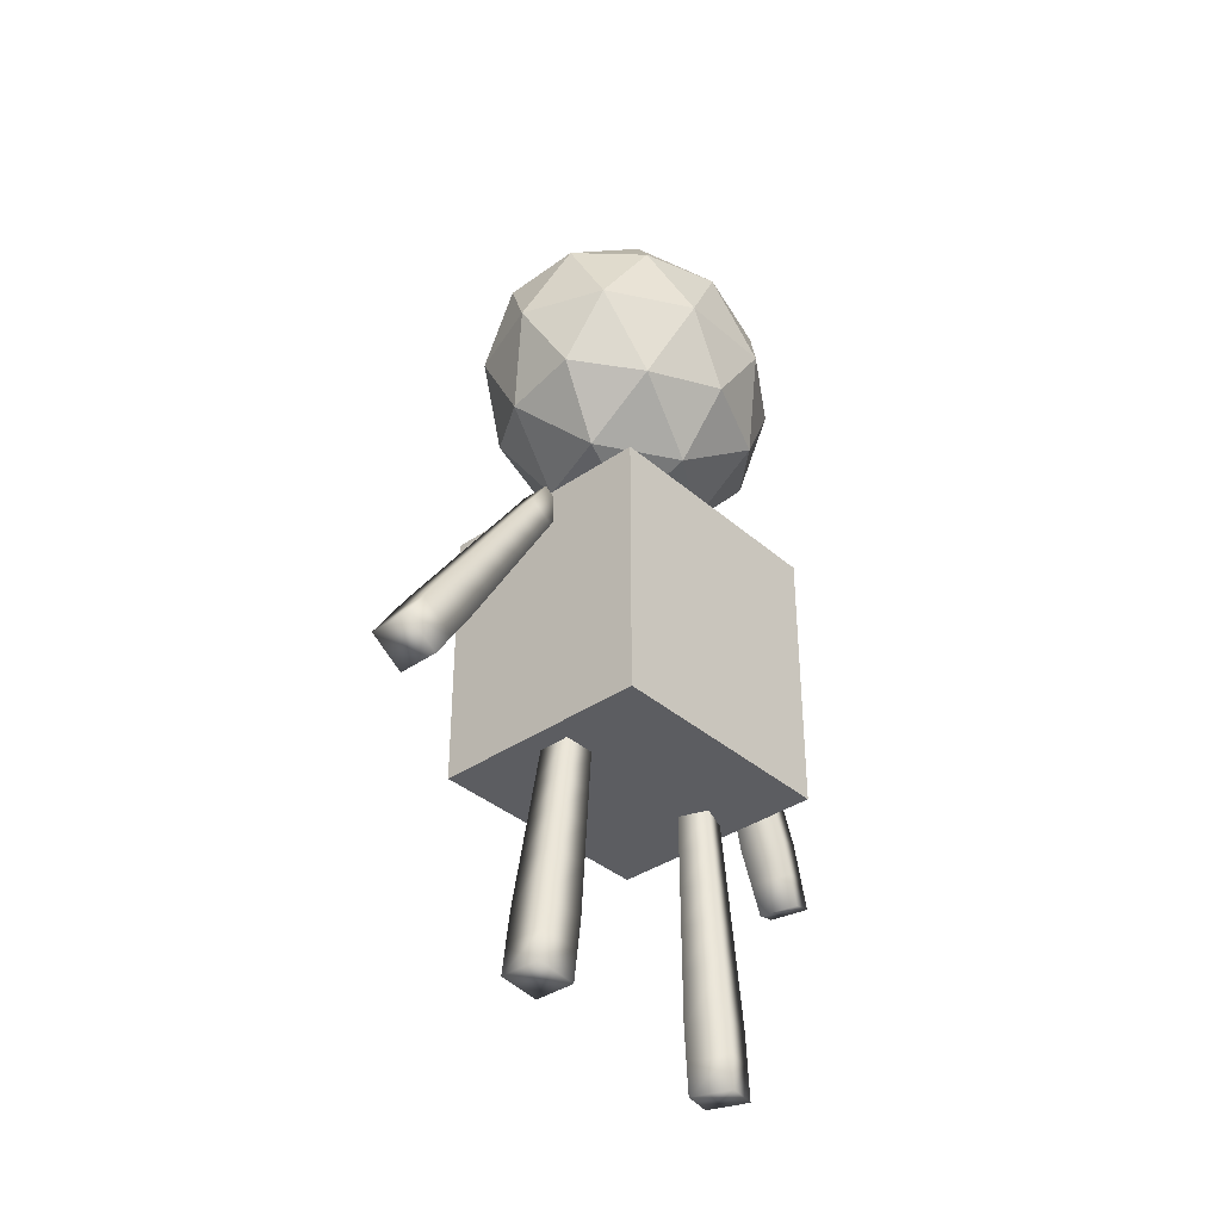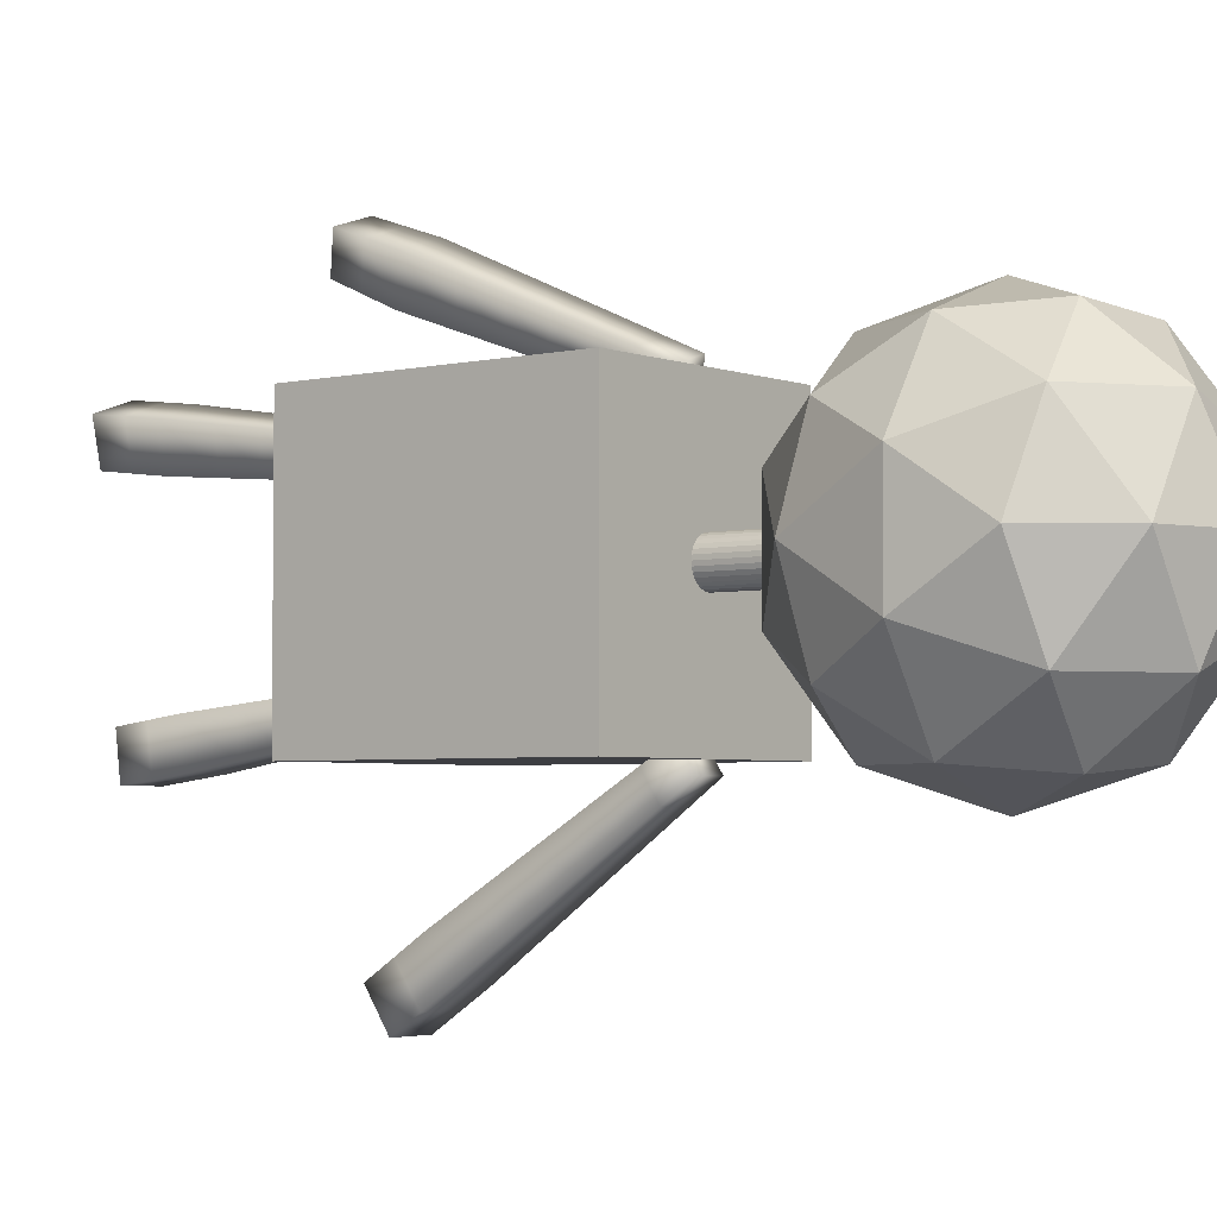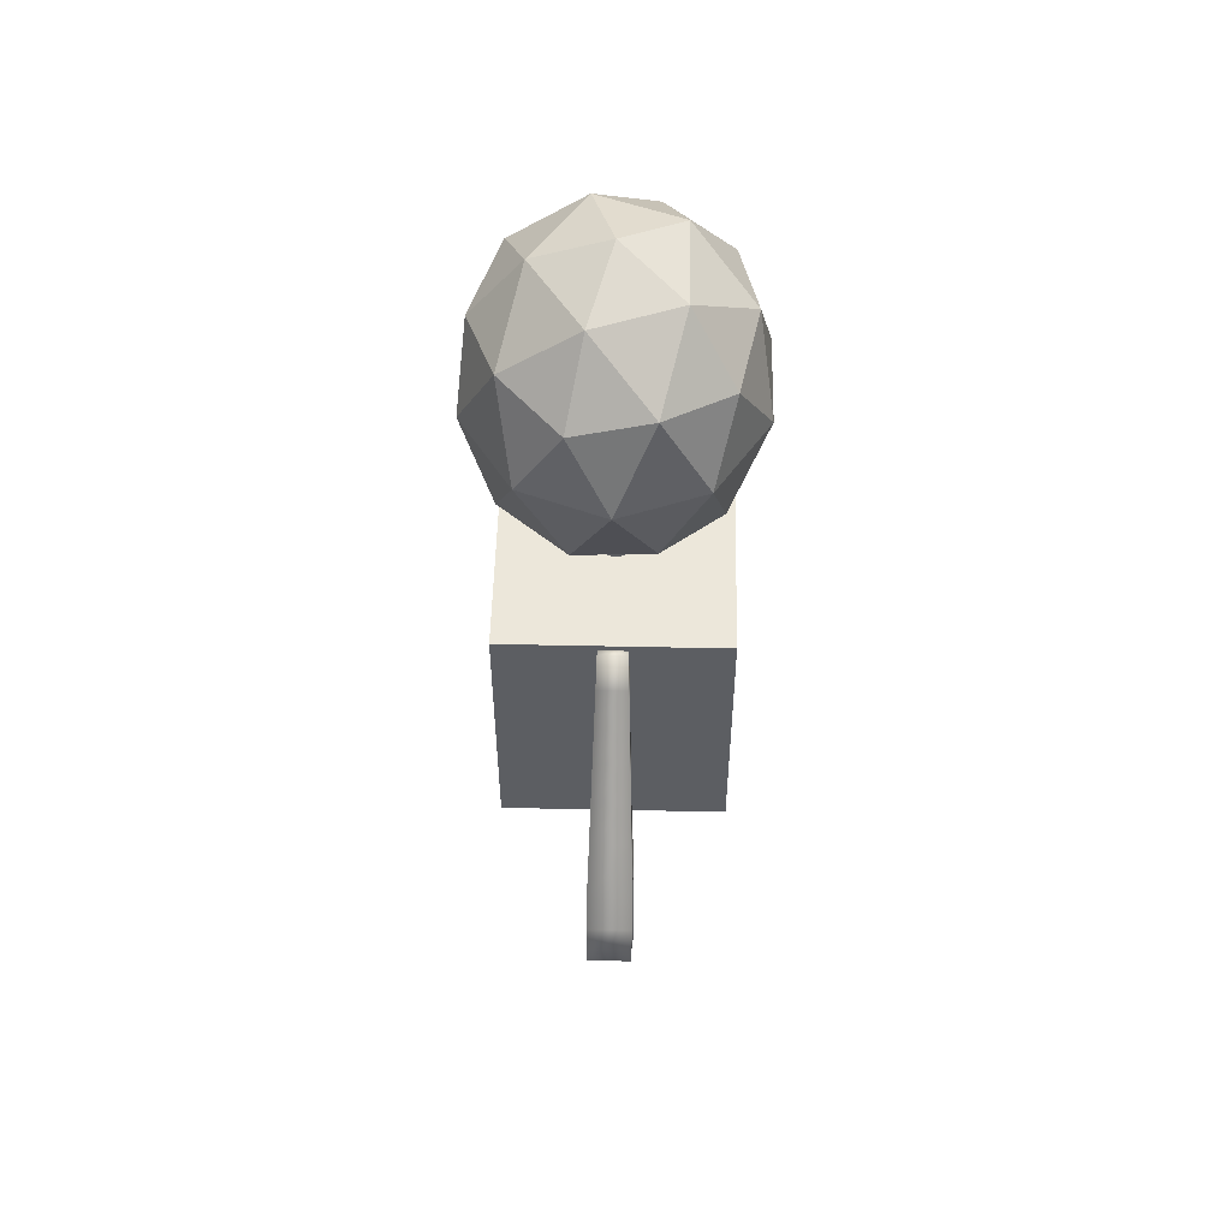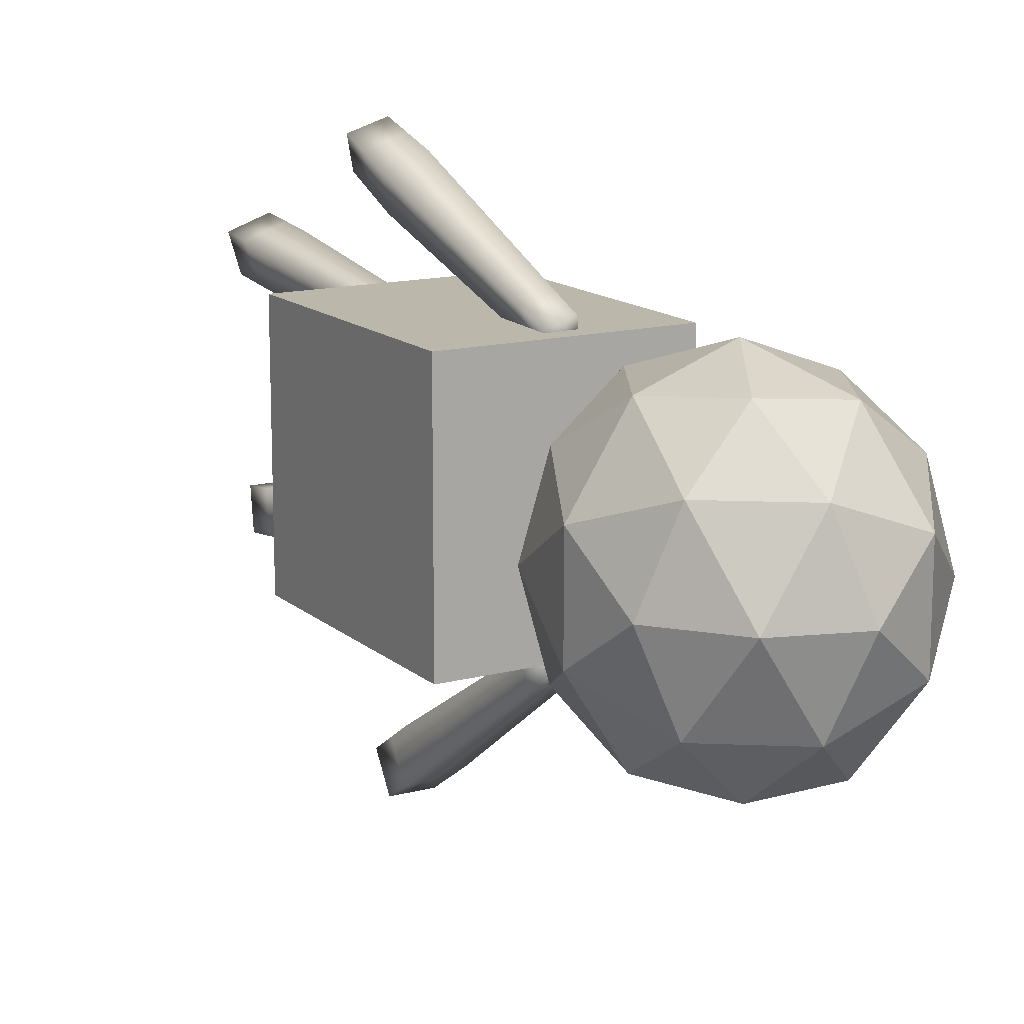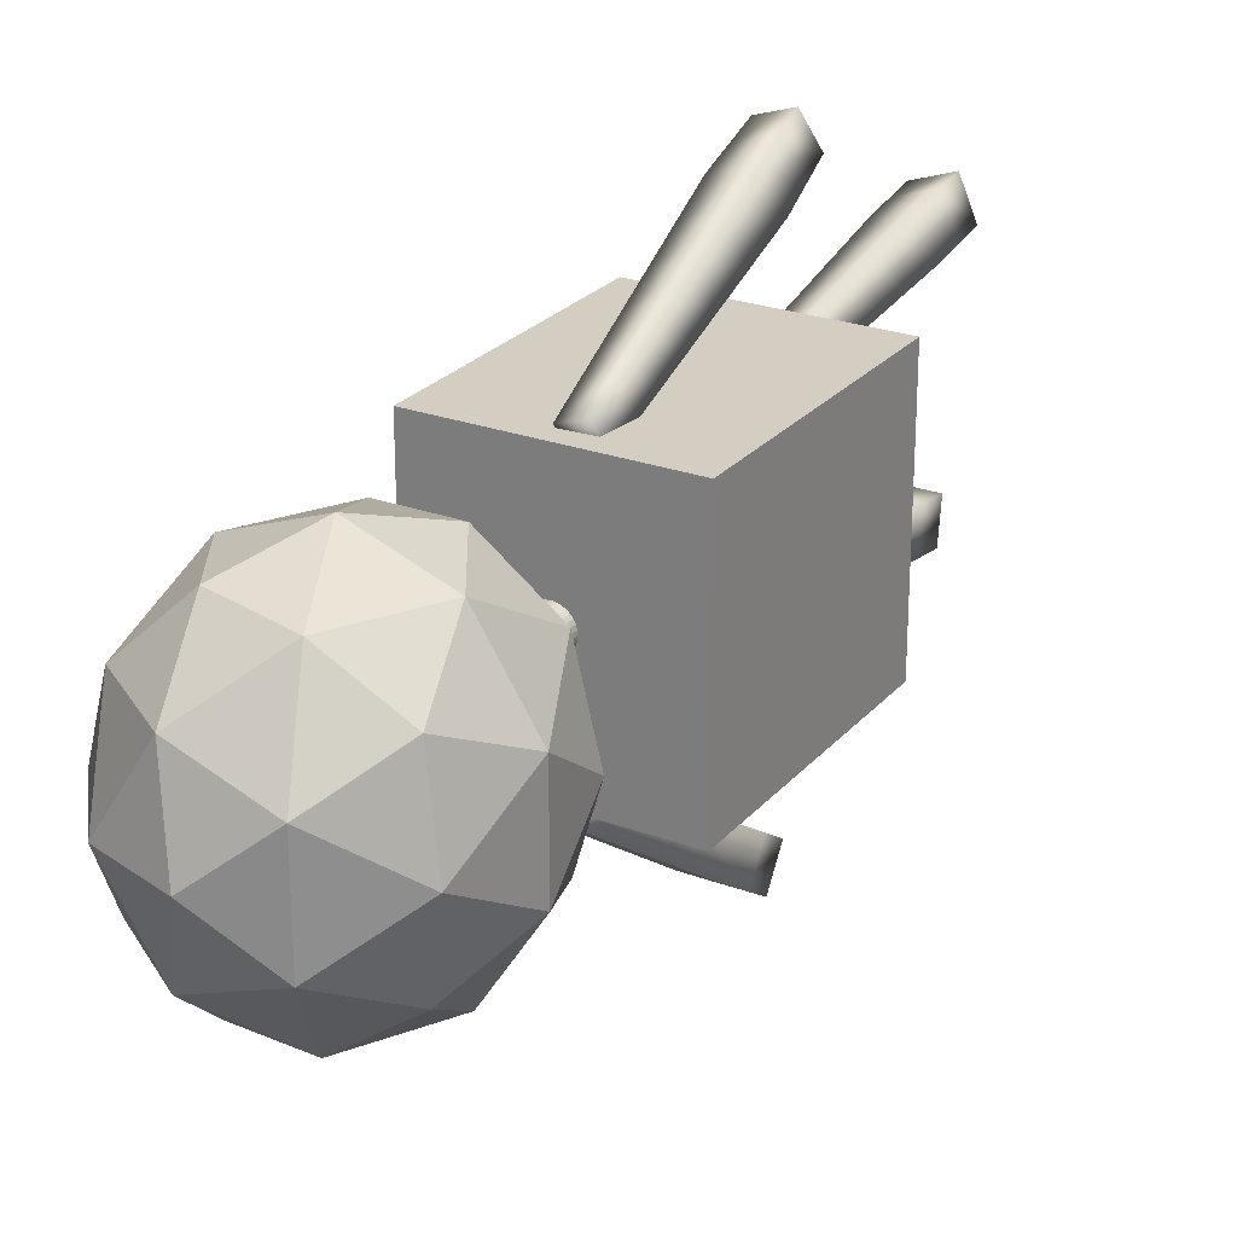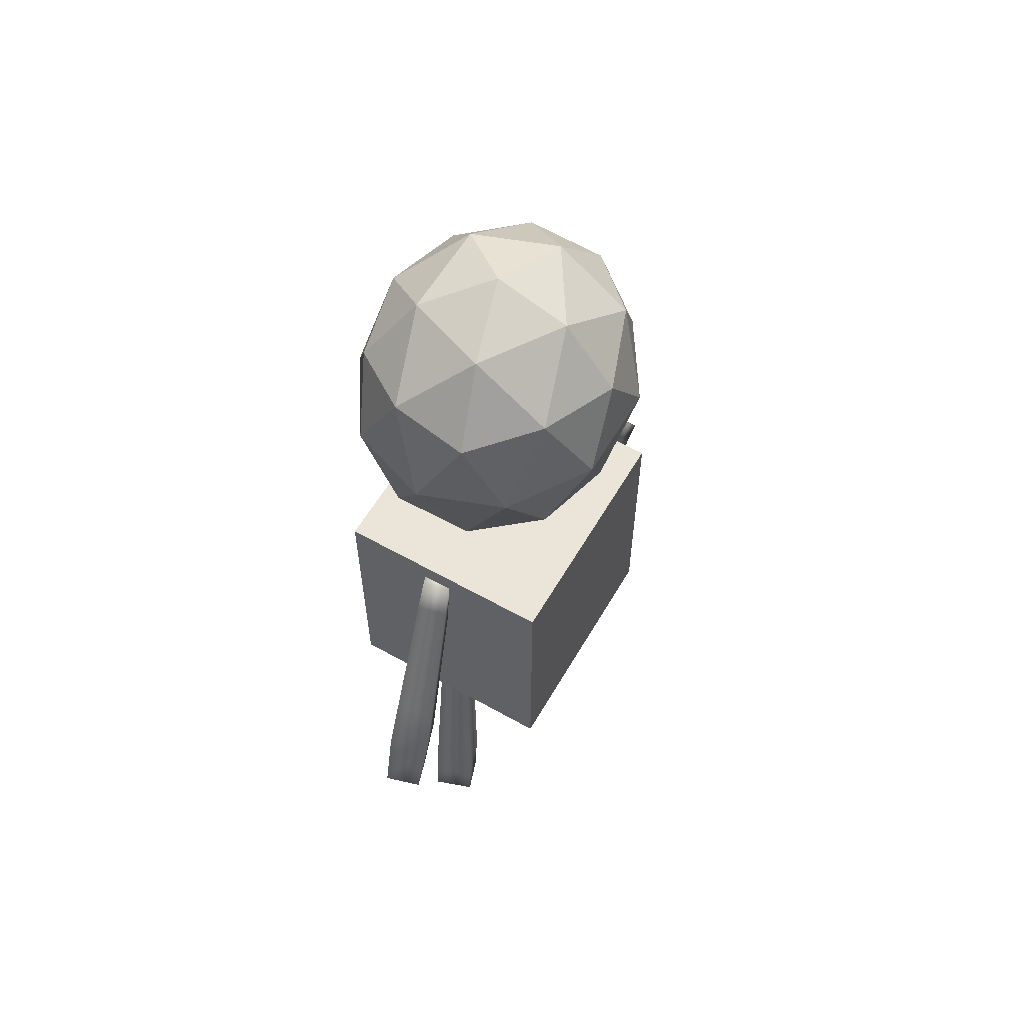
<metadata>
{"format":"obj","ext":"obj","renderer":"f3d","projection":"perspective","resolution":1024,"background":"white","views":[{"elev":-36.8,"azim":-138.2,"up":"+Y"},{"elev":-3.6,"azim":128.3,"up":"+Z"},{"elev":52.3,"azim":-178.7,"up":"+Y"},{"elev":14.4,"azim":150.1,"up":"+Z"},{"elev":25.3,"azim":-149.4,"up":"+Z"},{"elev":59.0,"azim":30.1,"up":"+Y"}]}
</metadata>
<code>
o 平面.013
v -0.5029 -5.442 1.4
v -0.05385 -5.442 1.243
v 0.1017 -5.382 1.688
v -0.3474 -5.382 1.845
v -0.5441 -2.077 1.044
v -0.243 -2.077 0.9389
v -0.1387 -2.036 1.238
v -0.4398 -2.036 1.343
v -0.5331 -4.723 1.313
v -0.08401 -4.723 1.157
v 0.0715 -4.663 1.602
v -0.3776 -4.663 1.759
v -0.5355 -4.131 1.253
v -0.1196 -4.131 1.108
v 0.02445 -4.075 1.52
v -0.3915 -4.075 1.666
v -0.5375 -3.666 1.206
v -0.1475 -3.666 1.07
v -0.01245 -3.614 1.456
v -0.4024 -3.614 1.593
v -0.5393 -3.24 1.162
v -0.1731 -3.24 1.035
v -0.0463 -3.191 1.398
v -0.4125 -3.191 1.526
v -0.5409 -2.837 1.121
v -0.1973 -2.837 1.001
v -0.07829 -2.791 1.342
v -0.4219 -2.791 1.462
v -0.5425 -2.451 1.082
v -0.2205 -2.451 0.9697
v -0.109 -2.408 1.289
v -0.431 -2.408 1.402
v -0.518 -5.083 1.357
v -0.06893 -5.083 1.2
v 0.08658 -5.023 1.645
v -0.3625 -5.023 1.802
v -0.2006 1.269 0.2208
v 0.9386 2.256 1.159
v -0.6358 2.256 1.739
v -1.609 2.256 0.2208
v -0.6358 2.256 -1.297
v 0.9386 2.256 -0.7175
v 0.2345 3.852 1.739
v -1.34 3.852 1.159
v -1.34 3.852 -0.7175
v 0.2345 3.852 -1.297
v 1.208 3.852 0.2208
v -0.2006 4.839 0.2208
v -0.4564 1.536 1.113
v 0.469 1.536 0.7723
v 0.2132 2.115 1.665
v 1.139 2.115 0.2208
v 0.469 1.536 -0.3307
v -1.028 1.536 0.2208
v -1.284 2.115 1.113
v -0.4564 1.536 -0.6716
v -1.284 2.115 -0.6716
v 0.2132 2.115 -1.223
v 1.297 3.054 0.7723
v 1.297 3.054 -0.3307
v -0.2006 3.054 2.006
v 0.7248 3.054 1.665
v -1.698 3.054 0.7723
v -1.126 3.054 1.665
v -1.126 3.054 -1.223
v -1.698 3.054 -0.3307
v 0.7248 3.054 -1.223
v -0.2006 3.054 -1.564
v 0.8829 3.992 1.113
v -0.6145 3.992 1.665
v -1.54 3.992 0.2208
v -0.6145 3.992 -1.223
v 0.8829 3.992 -0.6716
v 0.05514 4.572 1.113
v 0.6271 4.572 0.2208
v -0.8703 4.572 0.7723
v -0.8703 4.572 -0.3307
v 0.05514 4.572 -0.6716
v -1.449 -2.432 1.601
v -1.449 0.601 1.601
v -1.449 -2.432 -1.159
v -1.449 0.601 -1.159
v 1.048 -2.432 1.601
v 1.048 0.601 1.601
v 1.048 -2.432 -1.159
v 1.048 0.601 -1.159
v -0.2006 0.3491 0.006731
v -0.2006 1.46 0.006731
v -0.1589 0.3491 0.01085
v -0.1589 1.46 0.01085
v -0.1187 0.3491 0.02303
v -0.1187 1.46 0.02303
v -0.08169 0.3491 0.04281
v -0.08169 1.46 0.04281
v -0.04925 0.3491 0.06944
v -0.04925 1.46 0.06944
v -0.02262 0.3491 0.1019
v -0.02262 1.46 0.1019
v -0.002838 0.3491 0.1389
v -0.002838 1.46 0.1389
v 0.009345 0.3491 0.1791
v 0.009345 1.46 0.1791
v 0.01346 0.3491 0.2208
v 0.01346 1.46 0.2208
v 0.009345 0.3491 0.2626
v 0.009345 1.46 0.2626
v -0.002838 0.3491 0.3027
v -0.002838 1.46 0.3027
v -0.02262 0.3491 0.3398
v -0.02262 1.46 0.3398
v -0.04925 0.3491 0.3722
v -0.04925 1.46 0.3722
v -0.08169 0.3491 0.3988
v -0.08169 1.46 0.3988
v -0.1187 0.3491 0.4186
v -0.1187 1.46 0.4186
v -0.1589 0.3491 0.4308
v -0.1589 1.46 0.4308
v -0.2006 0.3491 0.4349
v -0.2006 1.46 0.4349
v -0.2424 0.3491 0.4308
v -0.2424 1.46 0.4308
v -0.2826 0.3491 0.4186
v -0.2826 1.46 0.4186
v -0.3196 0.3491 0.3988
v -0.3196 1.46 0.3988
v -0.352 0.3491 0.3722
v -0.352 1.46 0.3722
v -0.3786 0.3491 0.3398
v -0.3786 1.46 0.3398
v -0.3984 0.3491 0.3027
v -0.3984 1.46 0.3027
v -0.4106 0.3491 0.2626
v -0.4106 1.46 0.2626
v -0.4147 0.3491 0.2208
v -0.4147 1.46 0.2208
v -0.4106 0.3491 0.1791
v -0.4106 1.46 0.1791
v -0.3984 0.3491 0.1389
v -0.3984 1.46 0.1389
v -0.3786 0.3491 0.1019
v -0.3786 1.46 0.1019
v -0.352 0.3491 0.06944
v -0.352 1.46 0.06944
v -0.3196 0.3491 0.04281
v -0.3196 1.46 0.04281
v -0.2826 0.3491 0.02303
v -0.2826 1.46 0.02303
v -0.2424 0.3491 0.01085
v -0.2424 1.46 0.01085
v 0.03719 -5.143 -0.8415
v -0.4384 -5.143 -0.8415
v -0.4384 -5.083 -1.313
v 0.03719 -5.083 -1.313
v -0.04115 -1.777 -0.4922
v -0.3601 -1.777 -0.4922
v -0.3601 -1.737 -0.8086
v -0.04115 -1.737 -0.8086
v 0.03719 -4.424 -0.75
v -0.4384 -4.424 -0.75
v -0.4384 -4.364 -1.222
v 0.03719 -4.364 -1.222
v 0.01965 -3.831 -0.6923
v -0.4209 -3.831 -0.6923
v -0.4209 -3.776 -1.129
v 0.01965 -3.776 -1.129
v 0.005899 -3.367 -0.647
v -0.4072 -3.367 -0.647
v -0.4072 -3.314 -1.057
v 0.005899 -3.314 -1.057
v -0.006715 -2.94 -0.6055
v -0.3945 -2.94 -0.6055
v -0.3945 -2.891 -0.9902
v -0.006715 -2.891 -0.9902
v -0.01864 -2.537 -0.5663
v -0.3826 -2.537 -0.5663
v -0.3826 -2.491 -0.9273
v -0.01864 -2.491 -0.9273
v -0.03008 -2.151 -0.5286
v -0.3712 -2.151 -0.5286
v -0.3712 -2.108 -0.867
v -0.03008 -2.108 -0.867
v 0.03719 -4.783 -0.7958
v -0.4384 -4.783 -0.7958
v -0.4384 -4.723 -1.268
v 0.03719 -4.723 -1.268
v -0.4286 -2.847 2.691
v -0.02943 -2.884 2.557
v 0.1088 -2.729 2.925
v -0.2904 -2.693 3.06
v -0.5034 0.3018 1.456
v -0.2022 0.2744 1.355
v -0.09796 0.3911 1.633
v -0.3991 0.4185 1.734
v -0.4924 -2.183 2.406
v -0.04329 -2.224 2.255
v 0.1122 -2.05 2.669
v -0.3368 -2.009 2.82
v -0.4948 -1.627 2.193
v -0.07888 -1.665 2.053
v 0.06516 -1.504 2.437
v -0.3508 -1.466 2.577
v -0.4968 -1.191 2.027
v -0.1068 -1.226 1.895
v 0.02826 -1.075 2.255
v -0.3617 -1.039 2.386
v -0.4985 -0.7905 1.874
v -0.1324 -0.8238 1.75
v -0.00558 -0.6818 2.088
v -0.3717 -0.6485 2.212
v -0.5002 -0.4121 1.729
v -0.1566 -0.4434 1.613
v -0.03758 -0.3102 1.93
v -0.3812 -0.279 2.046
v -0.5018 -0.04927 1.59
v -0.1798 -0.07856 1.482
v -0.06827 0.04626 1.779
v -0.3903 0.07555 1.888
v -0.4591 -2.529 2.555
v -0.03607 -2.568 2.412
v 0.1104 -2.404 2.802
v -0.3126 -2.365 2.945
v 0.03719 -2.443 -2.8
v -0.4384 -2.443 -2.8
v -0.4384 -2.182 -3.197
v 0.03719 -2.182 -3.197
v -0.04115 0.4281 -1.009
v -0.3601 0.4281 -1.009
v -0.3601 0.6031 -1.276
v -0.04115 0.6031 -1.276
v 0.03719 -1.837 -2.402
v -0.4384 -1.837 -2.402
v -0.4384 -1.576 -2.8
v 0.03719 -1.576 -2.8
v 0.01965 -1.33 -2.09
v -0.4209 -1.33 -2.09
v -0.4209 -1.088 -2.459
v 0.01965 -1.088 -2.459
v 0.005899 -0.9323 -1.846
v -0.4072 -0.9323 -1.846
v -0.4072 -0.7057 -2.191
v 0.005899 -0.7057 -2.191
v -0.006715 -0.5676 -1.622
v -0.3945 -0.5676 -1.622
v -0.3945 -0.3548 -1.946
v -0.006715 -0.3548 -1.946
v -0.01864 -0.2227 -1.41
v -0.3826 -0.2227 -1.41
v -0.3826 -0.02304 -1.714
v -0.01864 -0.02304 -1.714
v -0.03008 0.1081 -1.206
v -0.3712 0.1081 -1.206
v -0.3712 0.2952 -1.491
v -0.03008 0.2952 -1.491
v 0.03719 -2.14 -2.601
v -0.4384 -2.14 -2.601
v -0.4384 -1.879 -2.999
v 0.03719 -1.879 -2.999
f 1 2 3 4
f 8 7 6 5
f 13 14 10 9
f 14 15 11 10
f 15 16 12 11
f 16 13 9 12
f 17 18 14 13
f 18 19 15 14
f 19 20 16 15
f 20 17 13 16
f 21 22 18 17
f 22 23 19 18
f 23 24 20 19
f 24 21 17 20
f 25 26 22 21
f 26 27 23 22
f 27 28 24 23
f 28 25 21 24
f 29 30 26 25
f 30 31 27 26
f 31 32 28 27
f 32 29 25 28
f 5 6 30 29
f 6 7 31 30
f 7 8 32 31
f 8 5 29 32
f 33 34 2 1
f 34 35 3 2
f 35 36 4 3
f 36 33 1 4
f 9 10 34 33
f 10 11 35 34
f 11 12 36 35
f 12 9 33 36
f 37 50 49
f 38 50 52
f 37 49 54
f 37 54 56
f 37 56 53
f 38 52 59
f 39 51 61
f 40 55 63
f 41 57 65
f 42 58 67
f 38 59 62
f 39 61 64
f 40 63 66
f 41 65 68
f 42 67 60
f 43 69 74
f 44 70 76
f 45 71 77
f 46 72 78
f 47 73 75
f 75 78 48
f 75 73 78
f 73 46 78
f 78 77 48
f 78 72 77
f 72 45 77
f 77 76 48
f 77 71 76
f 71 44 76
f 76 74 48
f 76 70 74
f 70 43 74
f 74 75 48
f 74 69 75
f 69 47 75
f 60 73 47
f 60 67 73
f 67 46 73
f 68 72 46
f 68 65 72
f 65 45 72
f 66 71 45
f 66 63 71
f 63 44 71
f 64 70 44
f 64 61 70
f 61 43 70
f 62 69 43
f 62 59 69
f 59 47 69
f 67 68 46
f 67 58 68
f 58 41 68
f 65 66 45
f 65 57 66
f 57 40 66
f 63 64 44
f 63 55 64
f 55 39 64
f 61 62 43
f 61 51 62
f 51 38 62
f 59 60 47
f 59 52 60
f 52 42 60
f 53 58 42
f 53 56 58
f 56 41 58
f 56 57 41
f 56 54 57
f 54 40 57
f 54 55 40
f 54 49 55
f 49 39 55
f 52 53 42
f 52 50 53
f 50 37 53
f 49 51 39
f 49 50 51
f 50 38 51
f 79 80 82 81
f 81 82 86 85
f 85 86 84 83
f 83 84 80 79
f 81 85 83 79
f 86 82 80 84
f 87 88 90 89
f 89 90 92 91
f 91 92 94 93
f 93 94 96 95
f 95 96 98 97
f 97 98 100 99
f 99 100 102 101
f 101 102 104 103
f 103 104 106 105
f 105 106 108 107
f 107 108 110 109
f 109 110 112 111
f 111 112 114 113
f 113 114 116 115
f 115 116 118 117
f 117 118 120 119
f 119 120 122 121
f 121 122 124 123
f 123 124 126 125
f 125 126 128 127
f 127 128 130 129
f 129 130 132 131
f 131 132 134 133
f 133 134 136 135
f 135 136 138 137
f 137 138 140 139
f 139 140 142 141
f 141 142 144 143
f 143 144 146 145
f 145 146 148 147
f 90 88 150 148 146 144 142 140 138 136 134 132 130 128 126 124 122 120 118 116 114 112 110 108 106 104 102 100 98 96 94 92
f 147 148 150 149
f 149 150 88 87
f 87 89 91 93 95 97 99 101 103 105 107 109 111 113 115 117 119 121 123 125 127 129 131 133 135 137 139 141 143 145 147 149
f 151 152 153 154
f 158 157 156 155
f 163 164 160 159
f 164 165 161 160
f 165 166 162 161
f 166 163 159 162
f 167 168 164 163
f 168 169 165 164
f 169 170 166 165
f 170 167 163 166
f 171 172 168 167
f 172 173 169 168
f 173 174 170 169
f 174 171 167 170
f 175 176 172 171
f 176 177 173 172
f 177 178 174 173
f 178 175 171 174
f 179 180 176 175
f 180 181 177 176
f 181 182 178 177
f 182 179 175 178
f 155 156 180 179
f 156 157 181 180
f 157 158 182 181
f 158 155 179 182
f 183 184 152 151
f 184 185 153 152
f 185 186 154 153
f 186 183 151 154
f 159 160 184 183
f 160 161 185 184
f 161 162 186 185
f 162 159 183 186
f 187 188 189 190
f 194 193 192 191
f 199 200 196 195
f 200 201 197 196
f 201 202 198 197
f 202 199 195 198
f 203 204 200 199
f 204 205 201 200
f 205 206 202 201
f 206 203 199 202
f 207 208 204 203
f 208 209 205 204
f 209 210 206 205
f 210 207 203 206
f 211 212 208 207
f 212 213 209 208
f 213 214 210 209
f 214 211 207 210
f 215 216 212 211
f 216 217 213 212
f 217 218 214 213
f 218 215 211 214
f 191 192 216 215
f 192 193 217 216
f 193 194 218 217
f 194 191 215 218
f 219 220 188 187
f 220 221 189 188
f 221 222 190 189
f 222 219 187 190
f 195 196 220 219
f 196 197 221 220
f 197 198 222 221
f 198 195 219 222
f 223 224 225 226
f 230 229 228 227
f 235 236 232 231
f 236 237 233 232
f 237 238 234 233
f 238 235 231 234
f 239 240 236 235
f 240 241 237 236
f 241 242 238 237
f 242 239 235 238
f 243 244 240 239
f 244 245 241 240
f 245 246 242 241
f 246 243 239 242
f 247 248 244 243
f 248 249 245 244
f 249 250 246 245
f 250 247 243 246
f 251 252 248 247
f 252 253 249 248
f 253 254 250 249
f 254 251 247 250
f 227 228 252 251
f 228 229 253 252
f 229 230 254 253
f 230 227 251 254
f 255 256 224 223
f 256 257 225 224
f 257 258 226 225
f 258 255 223 226
f 231 232 256 255
f 232 233 257 256
f 233 234 258 257
f 234 231 255 258

</code>
